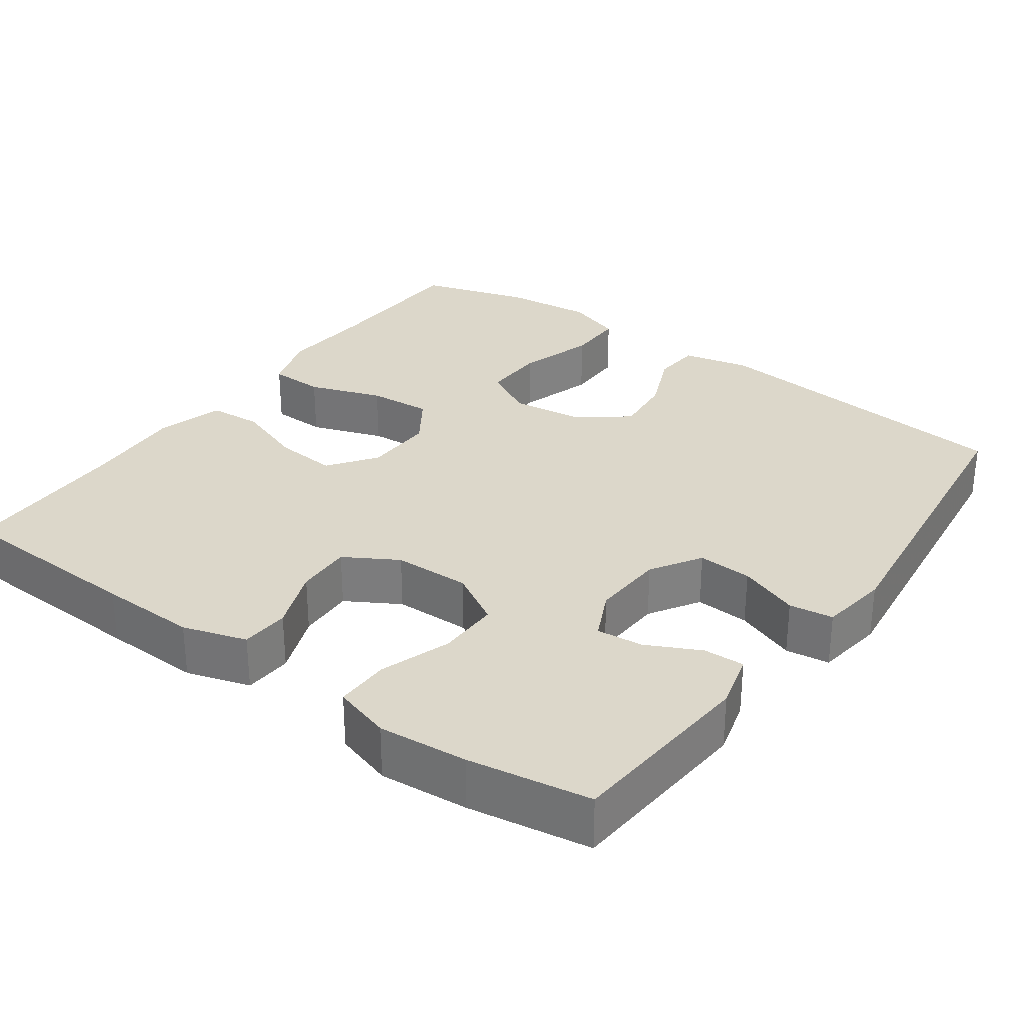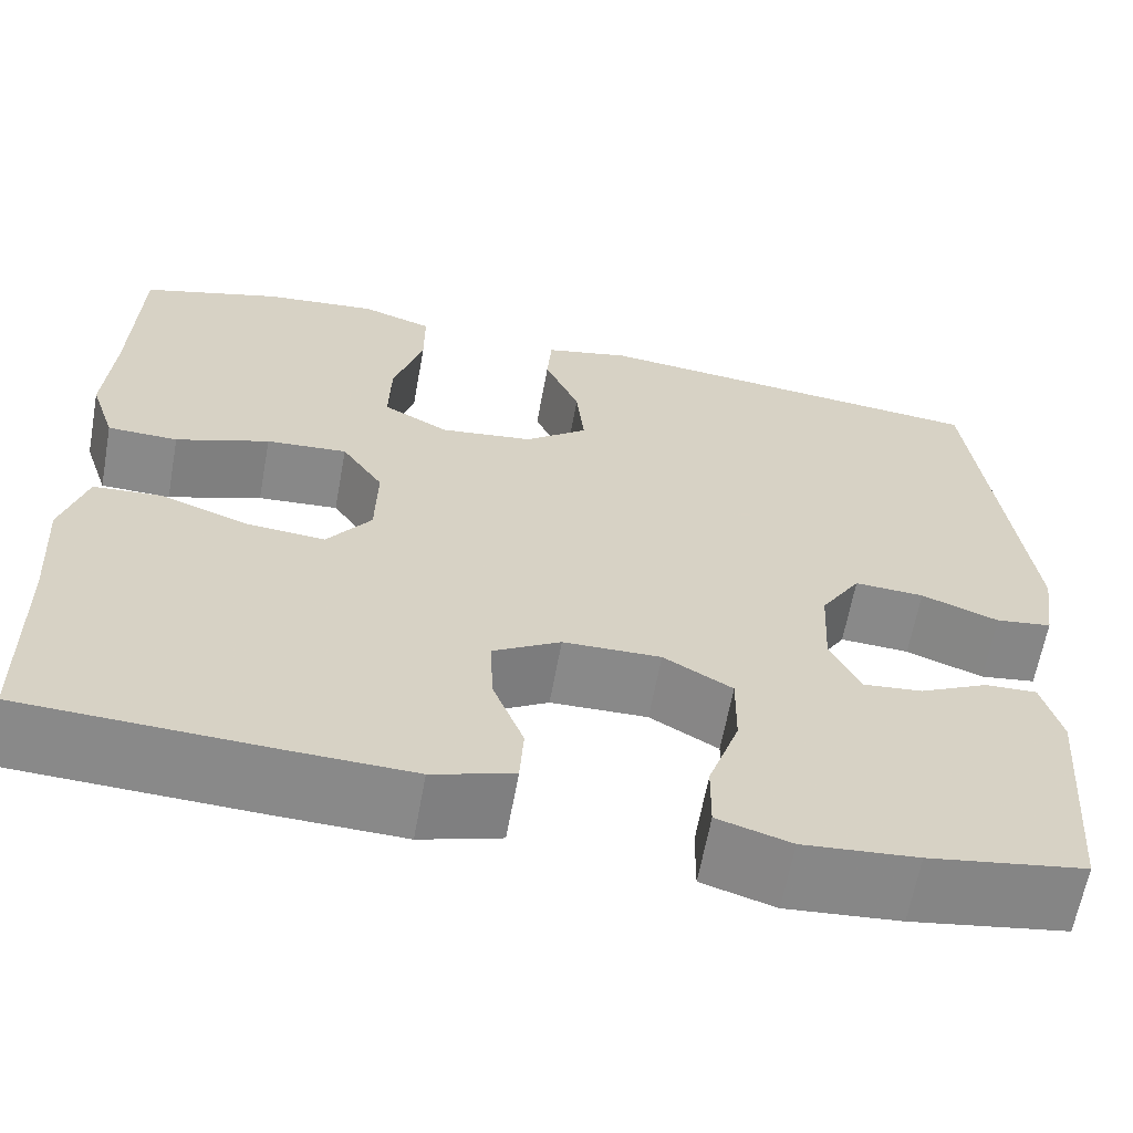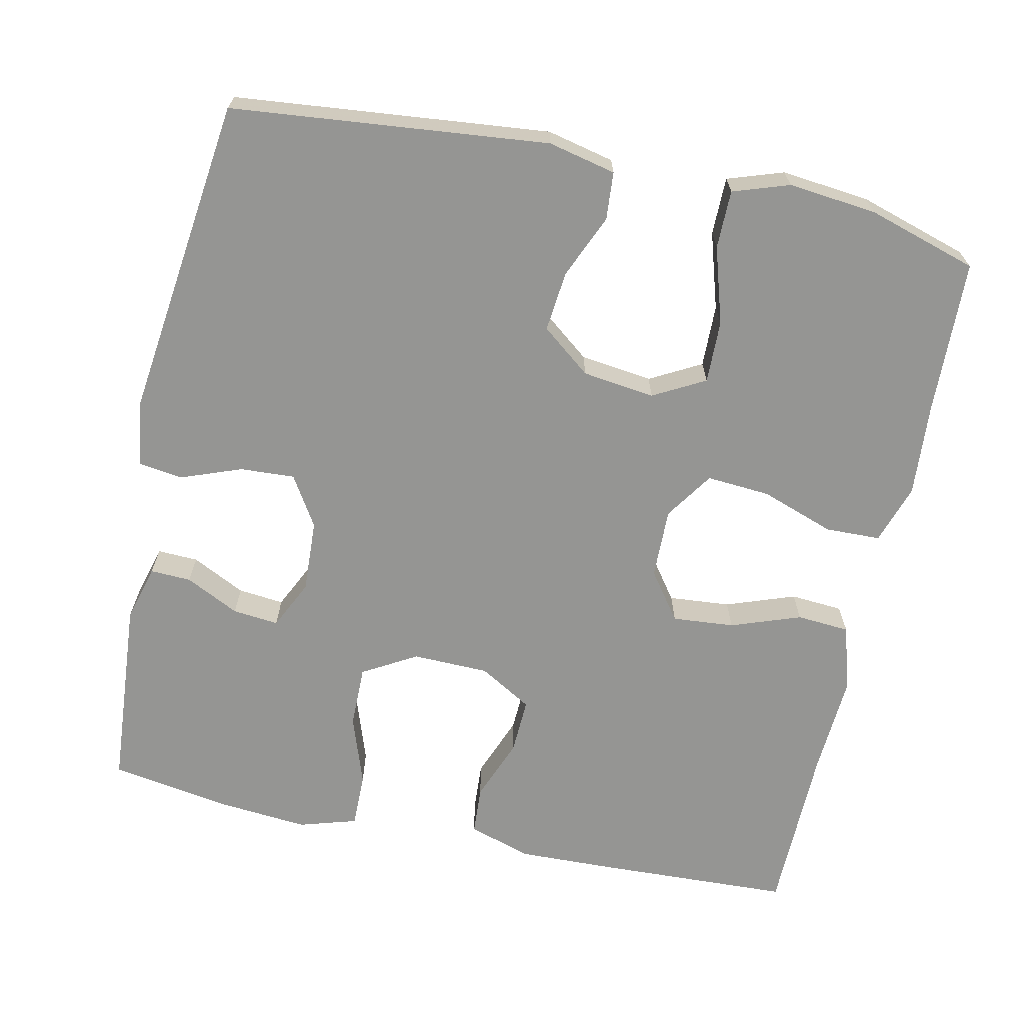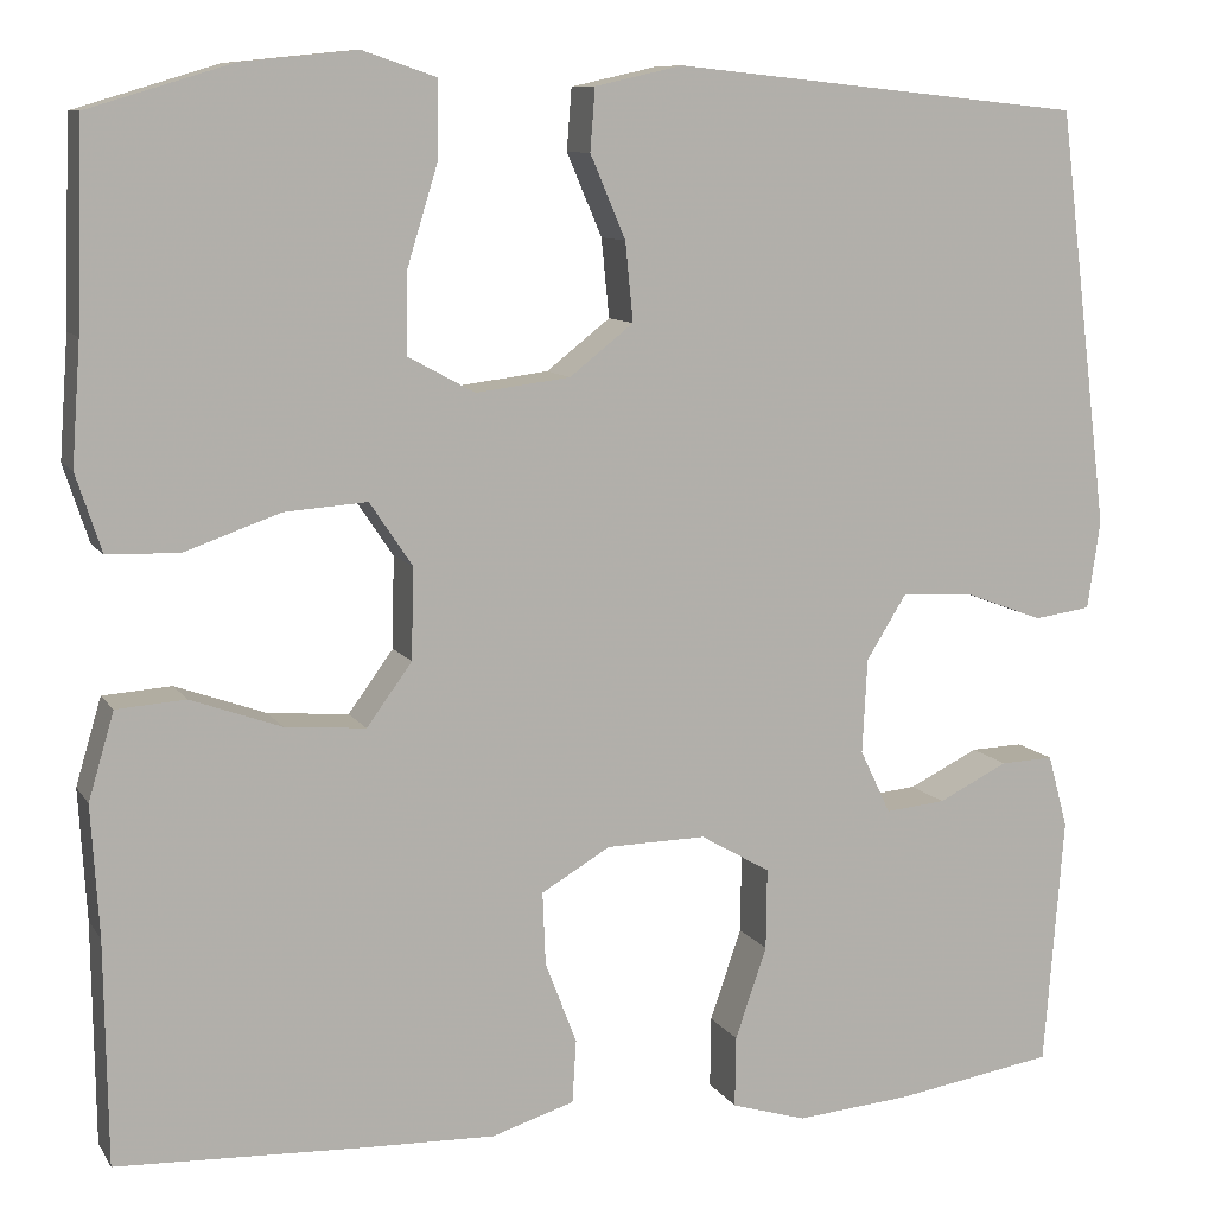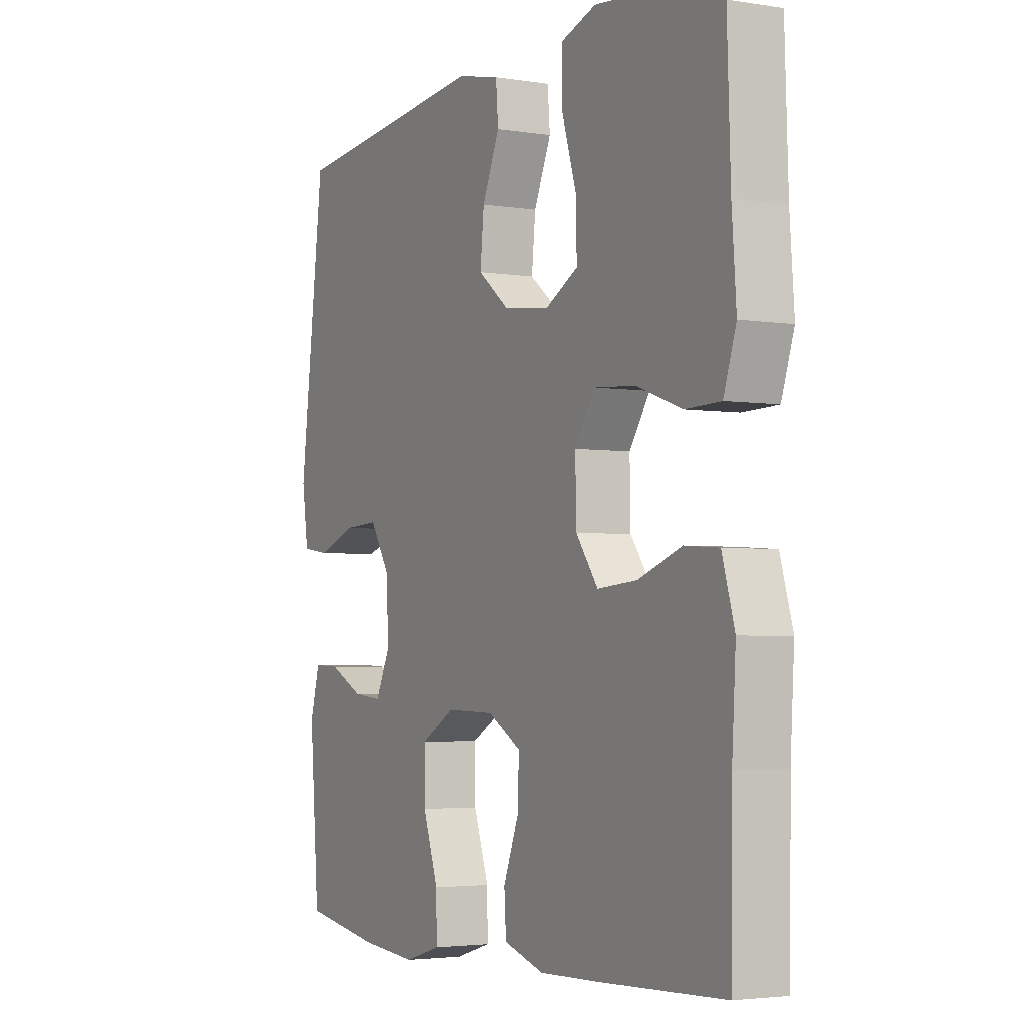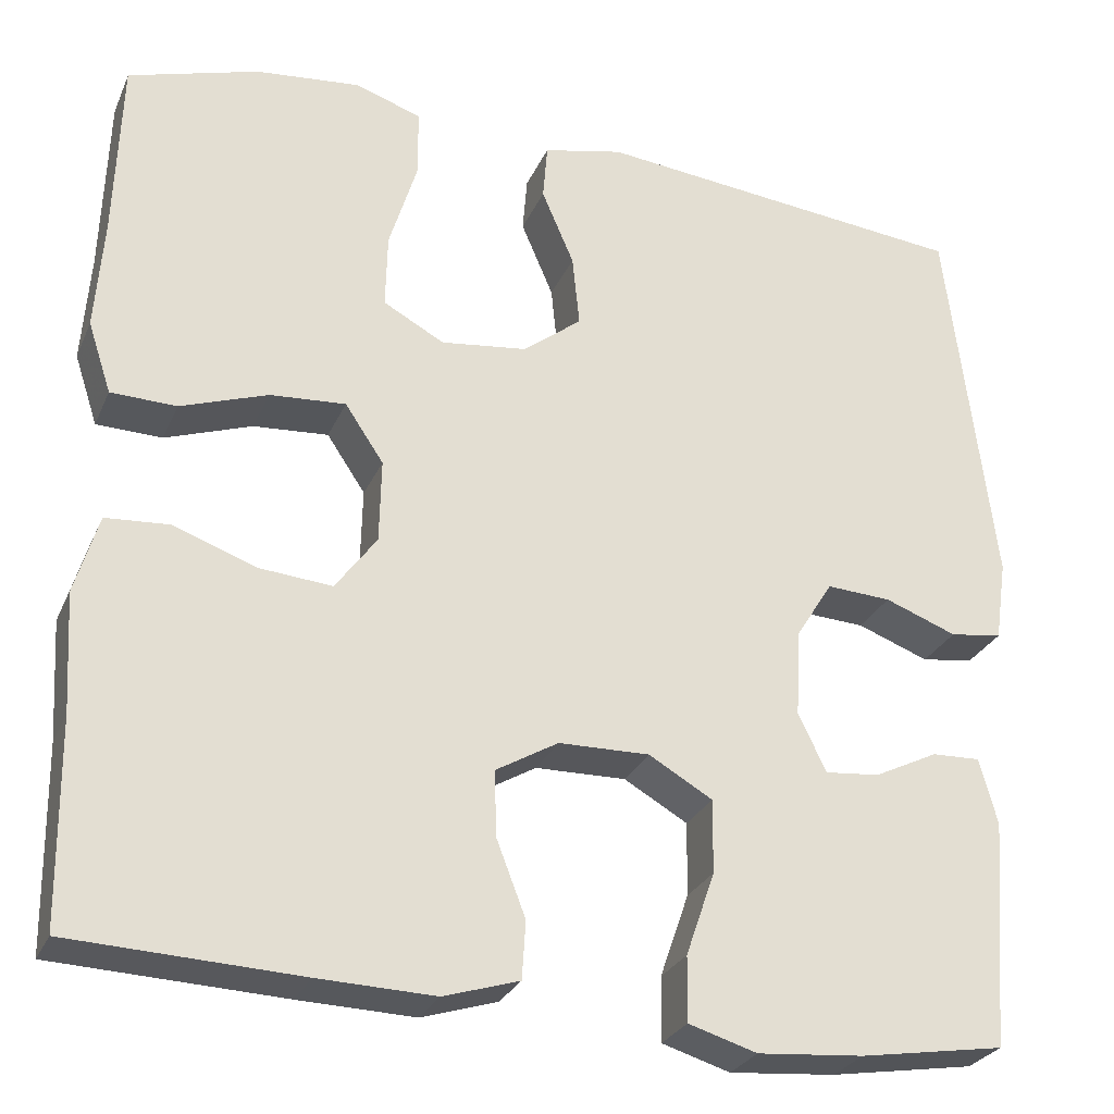
<metadata>
{"format":"obj","ext":"obj","renderer":"f3d","projection":"perspective","resolution":1024,"background":"white","views":[{"elev":30.4,"azim":-144.2,"up":"+Y"},{"elev":-63.1,"azim":169.7,"up":"+Z"},{"elev":-67.3,"azim":-12.2,"up":"+Y"},{"elev":9.6,"azim":160.5,"up":"+Z"},{"elev":-3.4,"azim":61.5,"up":"+Z"},{"elev":-27.6,"azim":159.8,"up":"+Z"}]}
</metadata>
<code>
v -0.5 0.07 0.5
v -0.082 0.07 0.543
v 0.007 0.07 0.523
v 0.012 0.07 0.46
v -0.024 0.07 0.376
v -0.032 0.07 0.296
v 0.033 0.07 0.245
v 0.129 0.07 0.233
v 0.197 0.07 0.27
v 0.195 0.07 0.353
v 0.164 0.07 0.454
v 0.164 0.07 0.531
v 0.238 0.07 0.556
v 0.355 0.07 0.544
v 0.5 0.07 0.5
v 0.507 0.07 0.296
v 0.516 0.07 0.173
v 0.49 0.07 0.094
v 0.417 0.07 0.092
v 0.32 0.07 0.126
v 0.236 0.07 0.132
v 0.193 0.07 0.068
v 0.195 0.07 -0.025
v 0.241 0.07 -0.088
v 0.323 0.07 -0.081
v 0.415 0.07 -0.048
v 0.485 0.07 -0.053
v 0.511 0.07 -0.141
v 0.503 0.07 -0.274
v 0.5 0.07 -0.5
v 0.245 0.07 -0.511
v 0.116 0.07 -0.515
v 0.032 0.07 -0.489
v 0.028 0.07 -0.425
v 0.06 0.07 -0.342
v 0.063 0.07 -0.268
v -0.007 0.07 -0.227
v -0.108 0.07 -0.225
v -0.179 0.07 -0.266
v -0.178 0.07 -0.348
v -0.146 0.07 -0.441
v -0.145 0.07 -0.513
v -0.221 0.07 -0.536
v -0.339 0.07 -0.526
v -0.5 0.07 -0.5
v -0.52 0.07 -0.246
v -0.5 0.07 -0.172
v -0.446 0.07 -0.174
v -0.375 0.07 -0.209
v -0.314 0.07 -0.215
v -0.283 0.07 -0.15
v -0.288 0.07 -0.054
v -0.329 0.07 0.012
v -0.401 0.07 0.008
v -0.481 0.07 -0.022
v -0.539 0.07 -0.014
v -0.552 0.07 0.076
v -0.5 0 0.5
v -0.082 0 0.543
v 0.007 0 0.523
v 0.012 0 0.46
v -0.024 0 0.376
v -0.032 0 0.296
v 0.033 0 0.245
v 0.129 0 0.233
v 0.197 0 0.27
v 0.195 0 0.353
v 0.164 0 0.454
v 0.164 0 0.531
v 0.238 0 0.556
v 0.355 0 0.544
v 0.5 0 0.5
v 0.507 0 0.296
v 0.516 0 0.173
v 0.49 0 0.094
v 0.417 0 0.092
v 0.32 0 0.126
v 0.236 0 0.132
v 0.193 0 0.068
v 0.195 0 -0.025
v 0.241 0 -0.088
v 0.323 0 -0.081
v 0.415 0 -0.048
v 0.485 0 -0.053
v 0.511 0 -0.141
v 0.503 0 -0.274
v 0.5 0 -0.5
v 0.245 0 -0.511
v 0.116 0 -0.515
v 0.032 0 -0.489
v 0.028 0 -0.425
v 0.06 0 -0.342
v 0.063 0 -0.268
v -0.007 0 -0.227
v -0.108 0 -0.225
v -0.179 0 -0.266
v -0.178 0 -0.348
v -0.146 0 -0.441
v -0.145 0 -0.513
v -0.221 0 -0.536
v -0.339 0 -0.526
v -0.5 0 -0.5
v -0.52 0 -0.246
v -0.5 0 -0.172
v -0.446 0 -0.174
v -0.375 0 -0.209
v -0.314 0 -0.215
v -0.283 0 -0.15
v -0.288 0 -0.054
v -0.329 0 0.012
v -0.401 0 0.008
v -0.481 0 -0.022
v -0.539 0 -0.014
v -0.552 0 0.076
f 3 4 5
f 2 3 5
f 1 2 5
f 57 1 5
f 56 57 5
f 55 56 5
f 54 55 5
f 53 54 5 6
f 52 53 6 7
f 51 52 7 8
f 50 51 8 9
f 47 48 49
f 46 47 49
f 45 46 49
f 44 45 49
f 43 44 49
f 42 43 49
f 41 42 49
f 40 41 49
f 39 40 49 50
f 38 39 50 9
f 33 34 35
f 32 33 35
f 31 32 35
f 30 31 35
f 29 30 35
f 29 35 36
f 28 29 36
f 27 28 36
f 26 27 36
f 25 26 36
f 24 25 36 37
f 18 19 20
f 17 18 20
f 16 17 20
f 15 16 20
f 14 15 20
f 13 14 20
f 12 13 20
f 11 12 20
f 10 11 20
f 9 10 20 21
f 38 9 21 22
f 23 24 37 38
f 22 23 38
f 62 61 60
f 62 60 59
f 62 59 58
f 62 58 114
f 62 114 113
f 62 113 112
f 62 112 111
f 63 62 111 110
f 64 63 110 109
f 65 64 109 108
f 66 65 108 107
f 106 105 104
f 106 104 103
f 106 103 102
f 106 102 101
f 106 101 100
f 106 100 99
f 106 99 98
f 106 98 97
f 107 106 97 96
f 66 107 96 95
f 92 91 90
f 92 90 89
f 92 89 88
f 92 88 87
f 92 87 86
f 93 92 86
f 93 86 85
f 93 85 84
f 93 84 83
f 93 83 82
f 94 93 82 81
f 77 76 75
f 77 75 74
f 77 74 73
f 77 73 72
f 77 72 71
f 77 71 70
f 77 70 69
f 77 69 68
f 77 68 67
f 78 77 67 66
f 79 78 66 95
f 95 94 81 80
f 95 80 79
f 1 58 59 2
f 2 59 60 3
f 3 60 61 4
f 4 61 62 5
f 5 62 63 6
f 6 63 64 7
f 7 64 65 8
f 8 65 66 9
f 9 66 67 10
f 10 67 68 11
f 11 68 69 12
f 12 69 70 13
f 13 70 71 14
f 14 71 72 15
f 15 72 73 16
f 16 73 74 17
f 17 74 75 18
f 18 75 76 19
f 19 76 77 20
f 20 77 78 21
f 21 78 79 22
f 22 79 80 23
f 23 80 81 24
f 24 81 82 25
f 25 82 83 26
f 26 83 84 27
f 27 84 85 28
f 28 85 86 29
f 29 86 87 30
f 30 87 88 31
f 31 88 89 32
f 32 89 90 33
f 33 90 91 34
f 34 91 92 35
f 35 92 93 36
f 36 93 94 37
f 37 94 95 38
f 38 95 96 39
f 39 96 97 40
f 40 97 98 41
f 41 98 99 42
f 42 99 100 43
f 43 100 101 44
f 44 101 102 45
f 45 102 103 46
f 46 103 104 47
f 47 104 105 48
f 48 105 106 49
f 49 106 107 50
f 50 107 108 51
f 51 108 109 52
f 52 109 110 53
f 53 110 111 54
f 54 111 112 55
f 55 112 113 56
f 56 113 114 57
f 57 114 58 1

</code>
